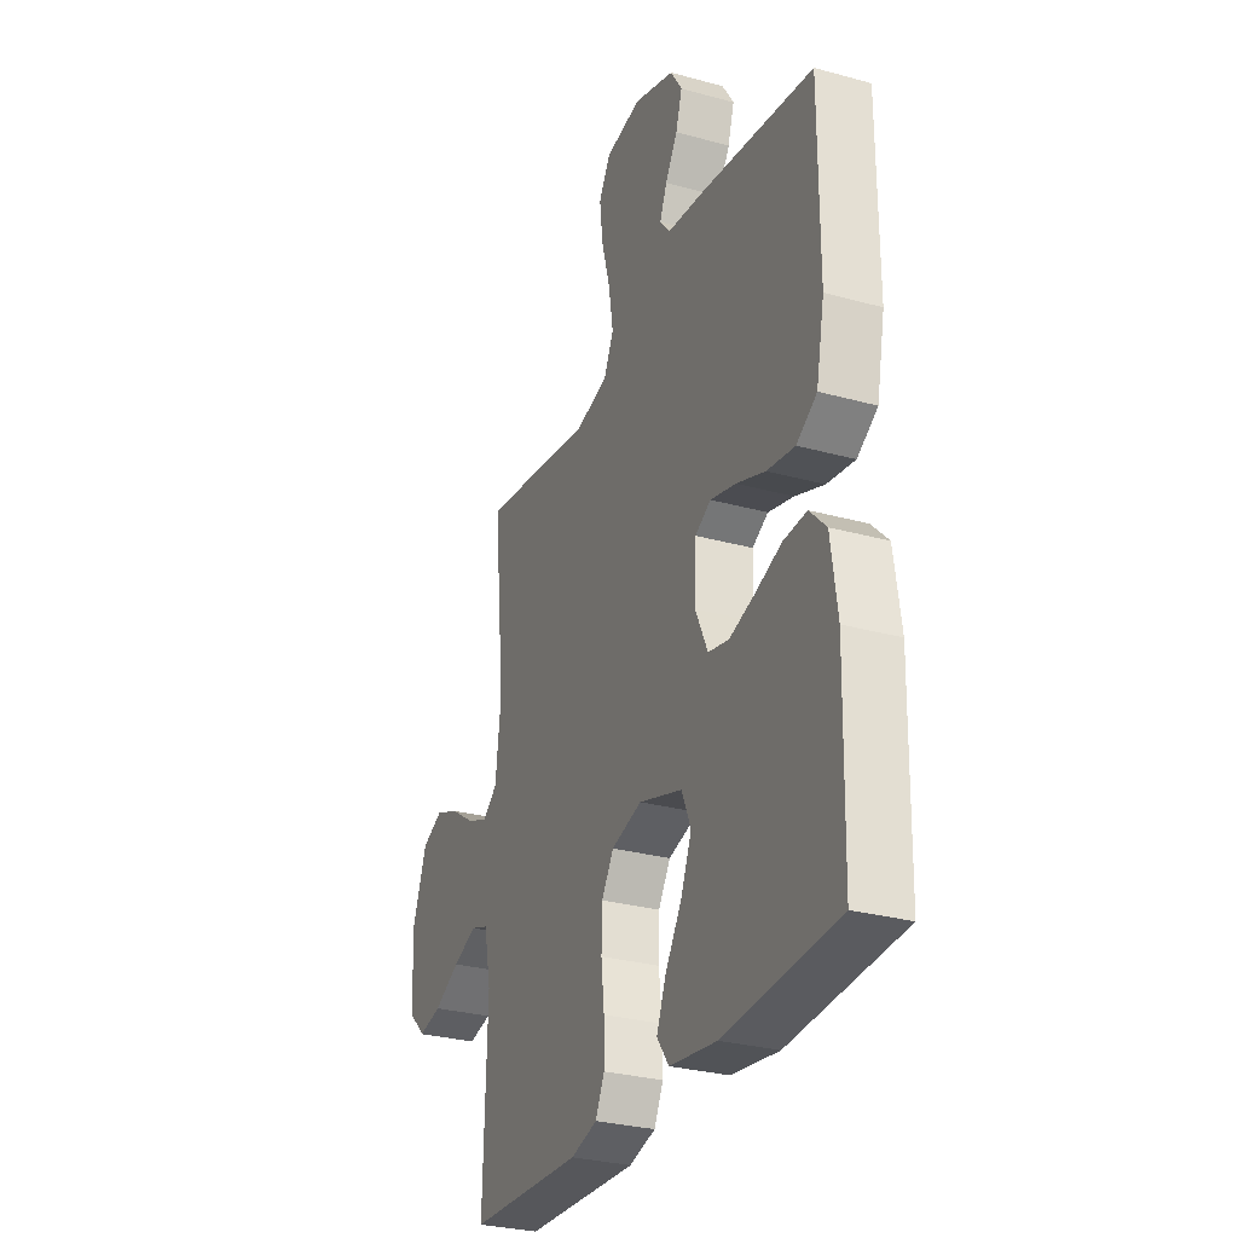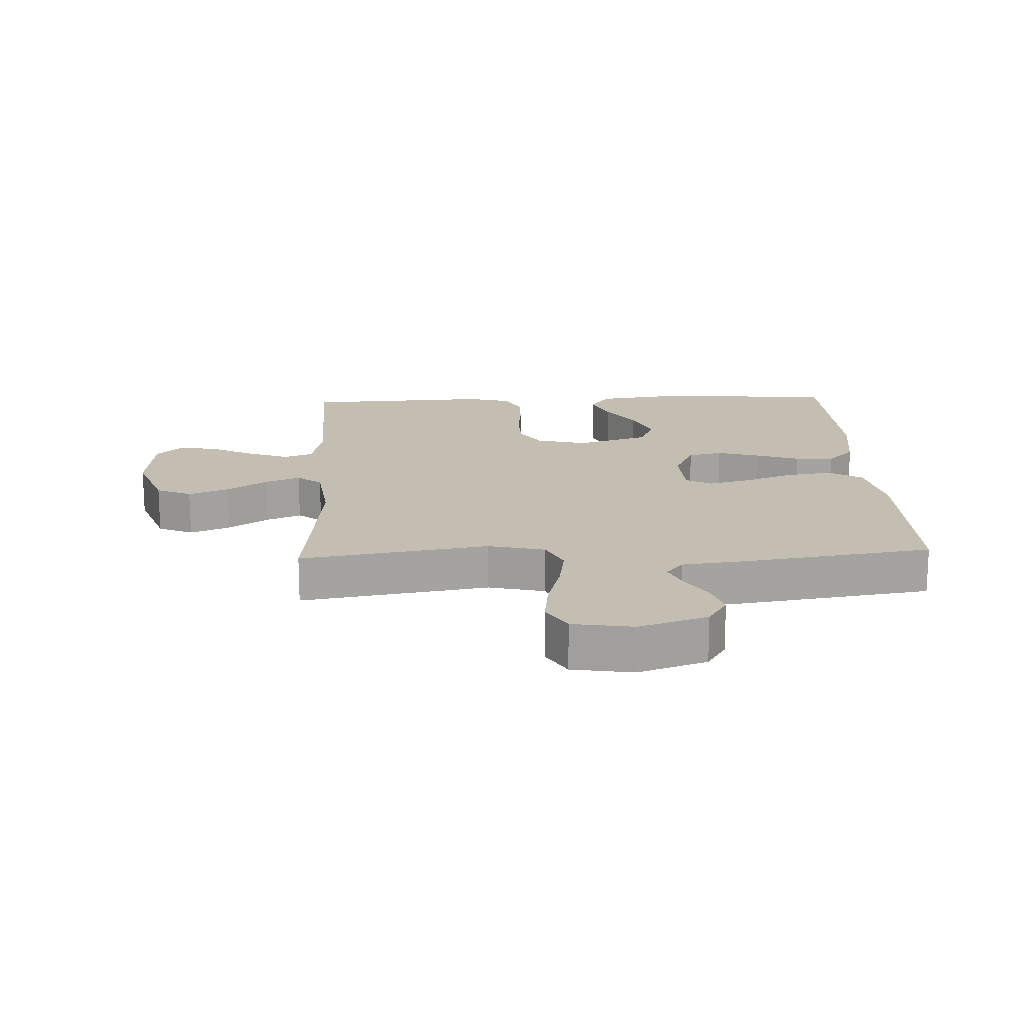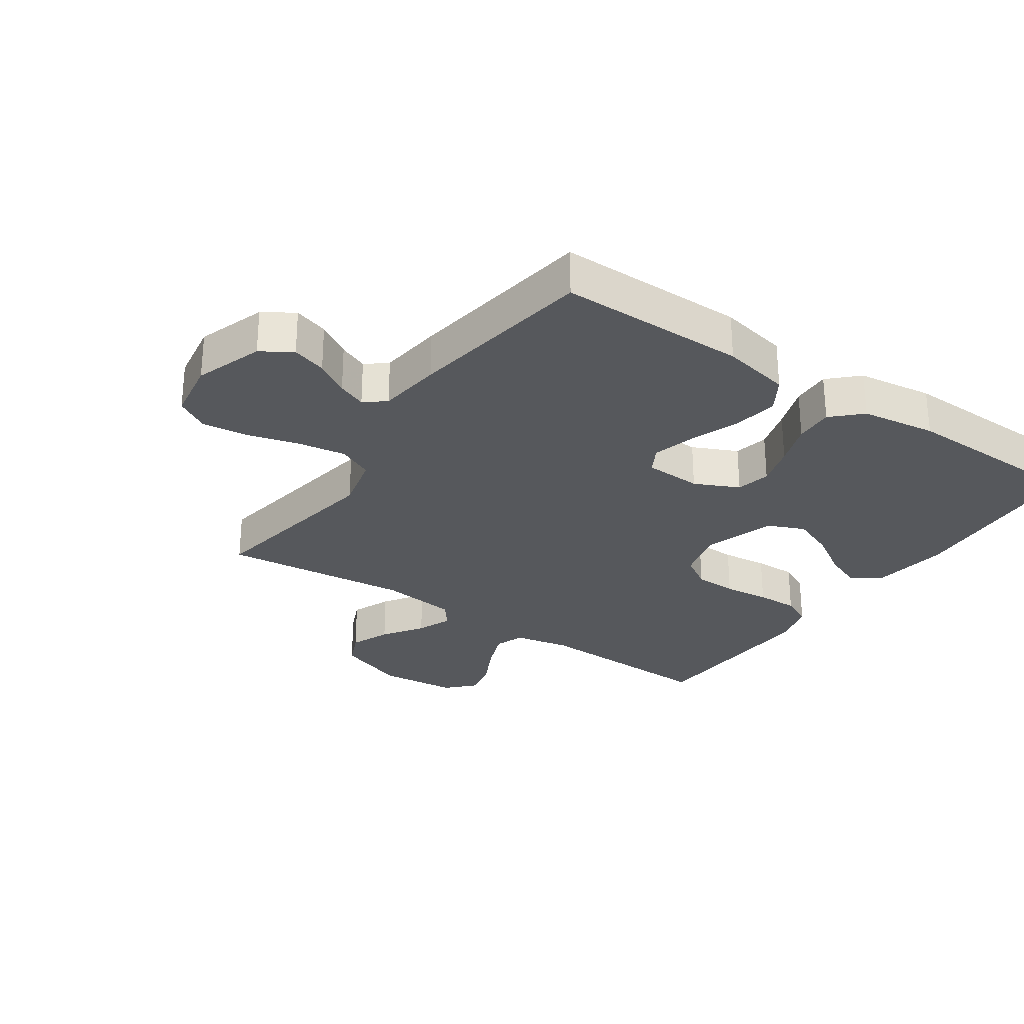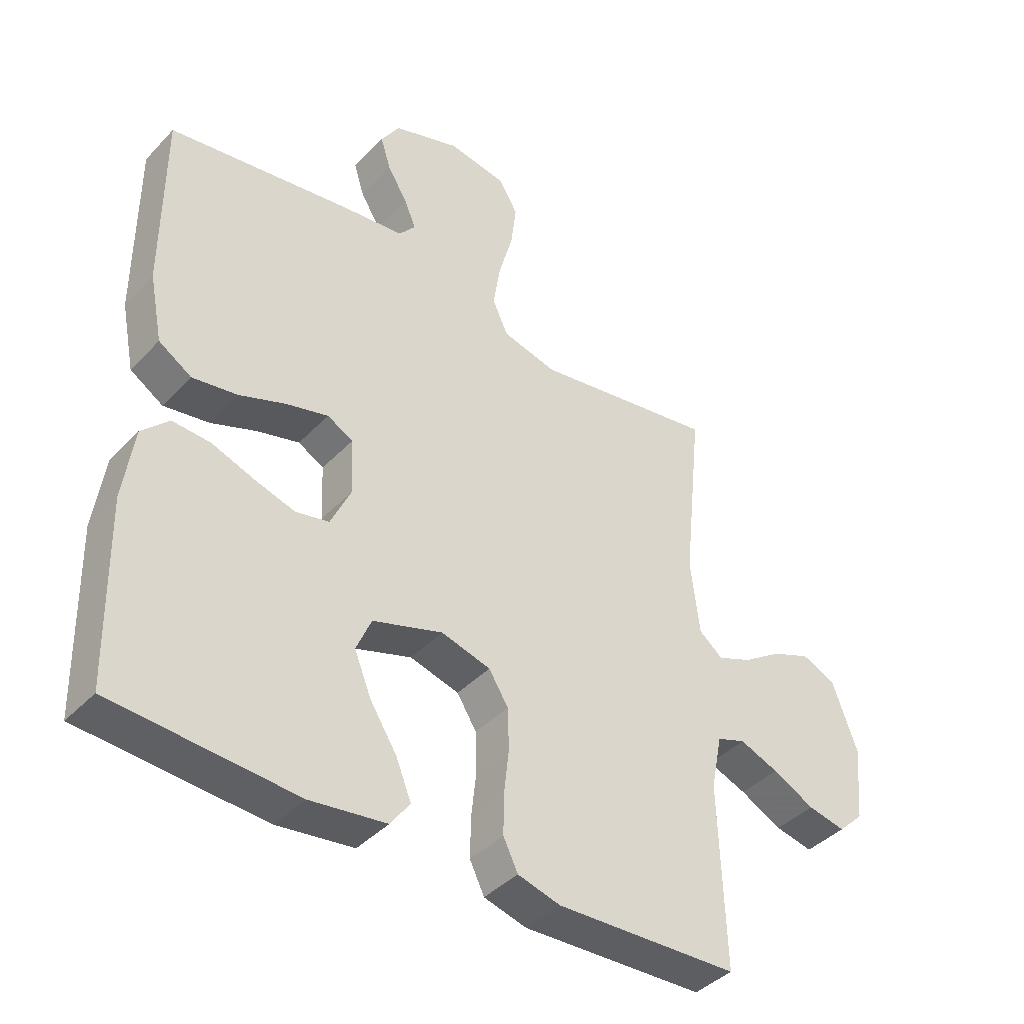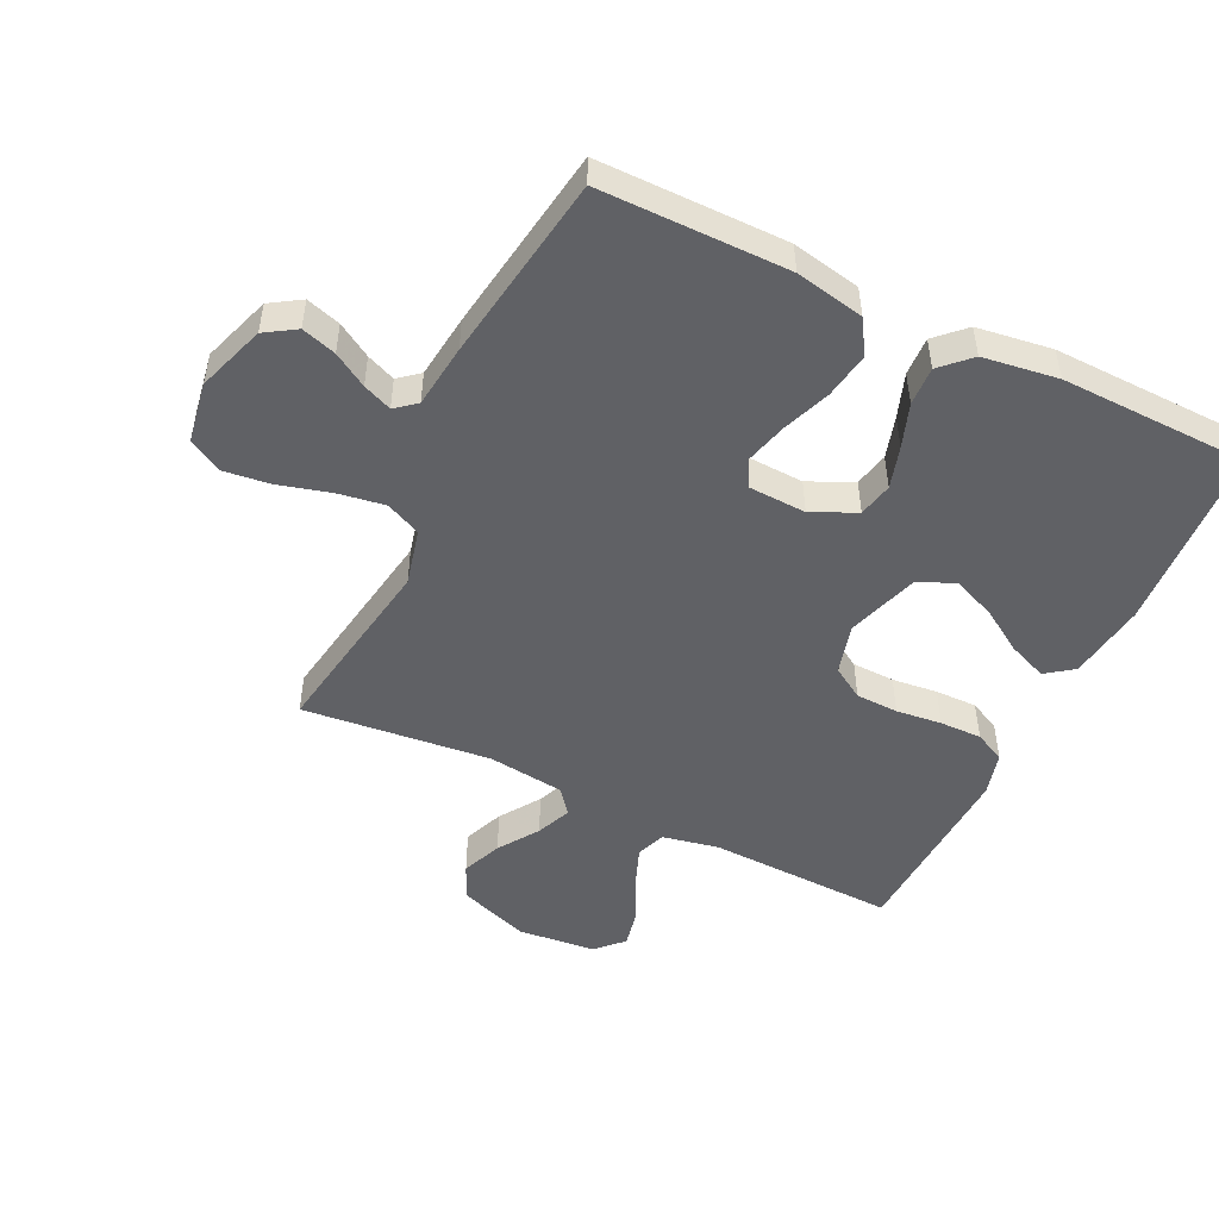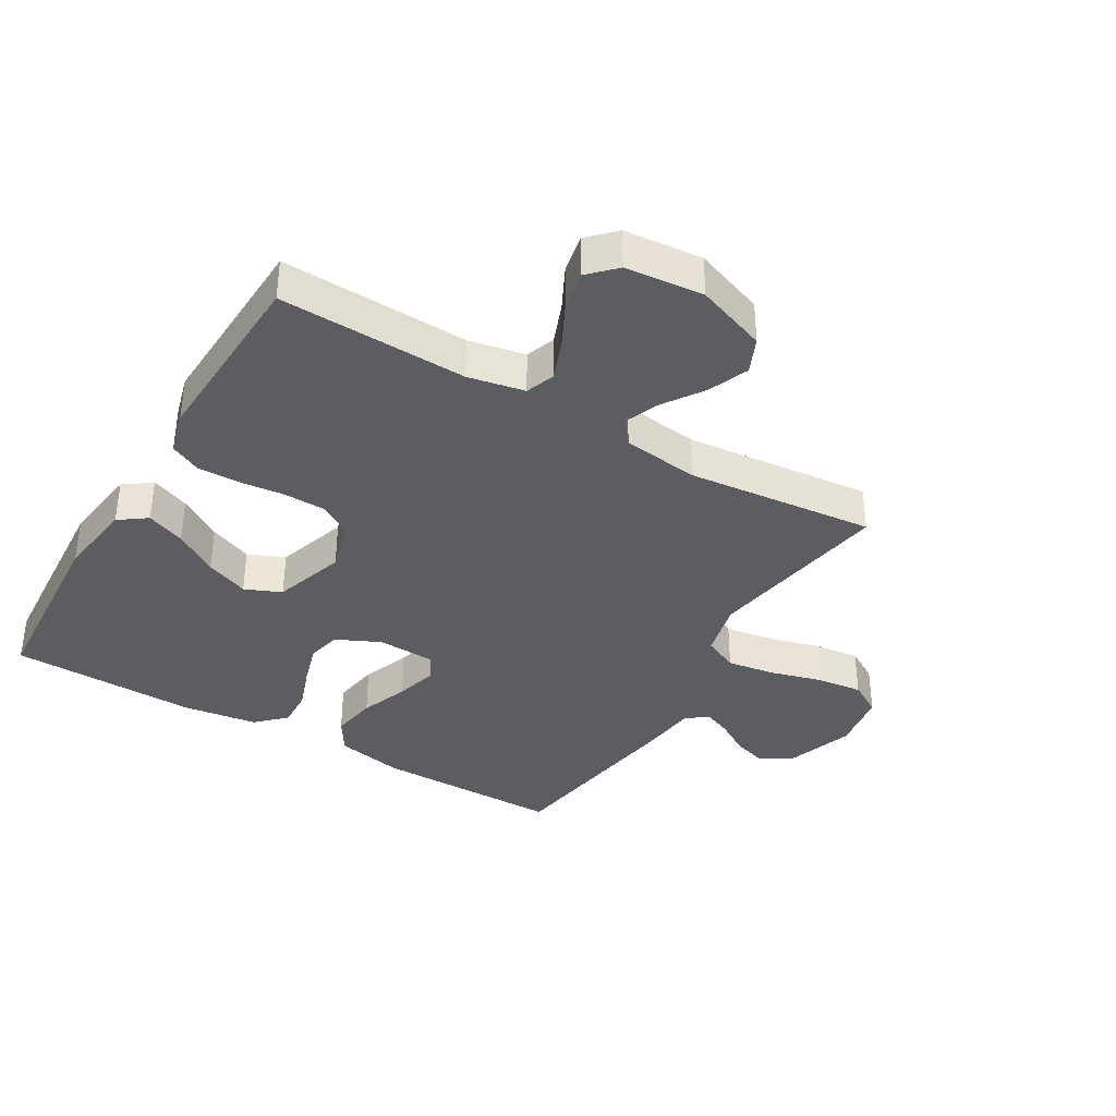
<metadata>
{"format":"obj","ext":"obj","renderer":"f3d","projection":"perspective","resolution":1024,"background":"white","views":[{"elev":-29.4,"azim":67.8,"up":"+Z"},{"elev":17.2,"azim":-2.6,"up":"+Y"},{"elev":-28.1,"azim":55.5,"up":"+Y"},{"elev":-41.0,"azim":141.2,"up":"+Z"},{"elev":-49.4,"azim":64.2,"up":"+Y"},{"elev":-36.9,"azim":-120.7,"up":"+Y"}]}
</metadata>
<code>
v 0.5 0.07 0.5
v 0.5 0.07 0.2
v 0.478 0.07 0.09
v 0.424 0.07 0.056
v 0.35 0.07 0.068
v 0.273 0.07 0.097
v 0.205 0.07 0.115
v 0.163 0.07 0.092
v 0.159 0.07 0
v 0.192 0.07 -0.071
v 0.247 0.07 -0.083
v 0.314 0.07 -0.063
v 0.384 0.07 -0.038
v 0.446 0.07 -0.035
v 0.49 0.07 -0.08
v 0.507 0.07 -0.2
v 0.5 0.07 -0.5
v 0.2 0.07 -0.52
v 0.075 0.07 -0.503
v 0.043 0.07 -0.459
v 0.068 0.07 -0.397
v 0.112 0.07 -0.328
v 0.14 0.07 -0.259
v 0.115 0.07 -0.201
v 0 0.07 -0.164
v -0.081 0.07 -0.186
v -0.113 0.07 -0.237
v -0.115 0.07 -0.305
v -0.107 0.07 -0.378
v -0.106 0.07 -0.445
v -0.13 0.07 -0.494
v -0.2 0.07 -0.513
v -0.5 0.07 -0.5
v -0.49 0.07 -0.2
v -0.508 0.07 -0.11
v -0.555 0.07 -0.093
v -0.619 0.07 -0.118
v -0.688 0.07 -0.153
v -0.75 0.07 -0.166
v -0.792 0.07 -0.125
v -0.804 0.07 0
v -0.763 0.07 0.113
v -0.707 0.07 0.138
v -0.643 0.07 0.112
v -0.579 0.07 0.069
v -0.523 0.07 0.046
v -0.484 0.07 0.077
v -0.469 0.07 0.2
v -0.5 0.07 0.5
v -0.2 0.07 0.451
v -0.11 0.07 0.473
v -0.084 0.07 0.529
v -0.096 0.07 0.605
v -0.119 0.07 0.688
v -0.128 0.07 0.762
v -0.097 0.07 0.815
v 0 0.07 0.831
v 0.109 0.07 0.794
v 0.14 0.07 0.745
v 0.123 0.07 0.69
v 0.09 0.07 0.636
v 0.071 0.07 0.59
v 0.098 0.07 0.557
v 0.2 0.07 0.545
v 0.5 0 0.5
v 0.5 0 0.2
v 0.478 0 0.09
v 0.424 0 0.056
v 0.35 0 0.068
v 0.273 0 0.097
v 0.205 0 0.115
v 0.163 0 0.092
v 0.159 0 0
v 0.192 0 -0.071
v 0.247 0 -0.083
v 0.314 0 -0.063
v 0.384 0 -0.038
v 0.446 0 -0.035
v 0.49 0 -0.08
v 0.507 0 -0.2
v 0.5 0 -0.5
v 0.2 0 -0.52
v 0.075 0 -0.503
v 0.043 0 -0.459
v 0.068 0 -0.397
v 0.112 0 -0.328
v 0.14 0 -0.259
v 0.115 0 -0.201
v 0 0 -0.164
v -0.081 0 -0.186
v -0.113 0 -0.237
v -0.115 0 -0.305
v -0.107 0 -0.378
v -0.106 0 -0.445
v -0.13 0 -0.494
v -0.2 0 -0.513
v -0.5 0 -0.5
v -0.49 0 -0.2
v -0.508 0 -0.11
v -0.555 0 -0.093
v -0.619 0 -0.118
v -0.688 0 -0.153
v -0.75 0 -0.166
v -0.792 0 -0.125
v -0.804 0 0
v -0.763 0 0.113
v -0.707 0 0.138
v -0.643 0 0.112
v -0.579 0 0.069
v -0.523 0 0.046
v -0.484 0 0.077
v -0.469 0 0.2
v -0.5 0 0.5
v -0.2 0 0.451
v -0.11 0 0.473
v -0.084 0 0.529
v -0.096 0 0.605
v -0.119 0 0.688
v -0.128 0 0.762
v -0.097 0 0.815
v 0 0 0.831
v 0.109 0 0.794
v 0.14 0 0.745
v 0.123 0 0.69
v 0.09 0 0.636
v 0.071 0 0.59
v 0.098 0 0.557
v 0.2 0 0.545
f 63 64 1 2
f 58 59 60 61
f 58 61 62
f 57 58 62
f 56 57 62
f 53 54 55 56
f 52 53 56 62
f 51 52 62 63
f 48 49 50
f 47 48 50 51
f 42 43 44 45
f 42 45 46
f 41 42 46
f 40 41 46
f 37 38 39 40
f 36 37 40 46
f 35 36 46 47
f 31 32 33 34
f 28 29 30 31
f 27 28 31 34
f 26 27 34 35
f 19 20 21 22
f 19 22 23
f 18 19 23
f 17 18 23
f 16 17 23 24
f 12 13 14 15
f 11 12 15 16
f 10 11 16 24
f 3 4 5 6
f 3 6 7
f 2 3 7
f 63 2 7
f 51 63 7 8
f 47 51 8 9
f 25 26 35 47
f 24 25 47
f 9 10 24 47
f 66 65 128 127
f 125 124 123 122
f 126 125 122
f 126 122 121
f 126 121 120
f 120 119 118 117
f 126 120 117 116
f 127 126 116 115
f 114 113 112
f 115 114 112 111
f 109 108 107 106
f 110 109 106
f 110 106 105
f 110 105 104
f 104 103 102 101
f 110 104 101 100
f 111 110 100 99
f 98 97 96 95
f 95 94 93 92
f 98 95 92 91
f 99 98 91 90
f 86 85 84 83
f 87 86 83
f 87 83 82
f 87 82 81
f 88 87 81 80
f 79 78 77 76
f 80 79 76 75
f 88 80 75 74
f 70 69 68 67
f 71 70 67
f 71 67 66
f 71 66 127
f 72 71 127 115
f 73 72 115 111
f 111 99 90 89
f 111 89 88
f 111 88 74 73
f 1 65 66 2
f 2 66 67 3
f 3 67 68 4
f 4 68 69 5
f 5 69 70 6
f 6 70 71 7
f 7 71 72 8
f 8 72 73 9
f 9 73 74 10
f 10 74 75 11
f 11 75 76 12
f 12 76 77 13
f 13 77 78 14
f 14 78 79 15
f 15 79 80 16
f 16 80 81 17
f 17 81 82 18
f 18 82 83 19
f 19 83 84 20
f 20 84 85 21
f 21 85 86 22
f 22 86 87 23
f 23 87 88 24
f 24 88 89 25
f 25 89 90 26
f 26 90 91 27
f 27 91 92 28
f 28 92 93 29
f 29 93 94 30
f 30 94 95 31
f 31 95 96 32
f 32 96 97 33
f 33 97 98 34
f 34 98 99 35
f 35 99 100 36
f 36 100 101 37
f 37 101 102 38
f 38 102 103 39
f 39 103 104 40
f 40 104 105 41
f 41 105 106 42
f 42 106 107 43
f 43 107 108 44
f 44 108 109 45
f 45 109 110 46
f 46 110 111 47
f 47 111 112 48
f 48 112 113 49
f 49 113 114 50
f 50 114 115 51
f 51 115 116 52
f 52 116 117 53
f 53 117 118 54
f 54 118 119 55
f 55 119 120 56
f 56 120 121 57
f 57 121 122 58
f 58 122 123 59
f 59 123 124 60
f 60 124 125 61
f 61 125 126 62
f 62 126 127 63
f 63 127 128 64
f 64 128 65 1

</code>
